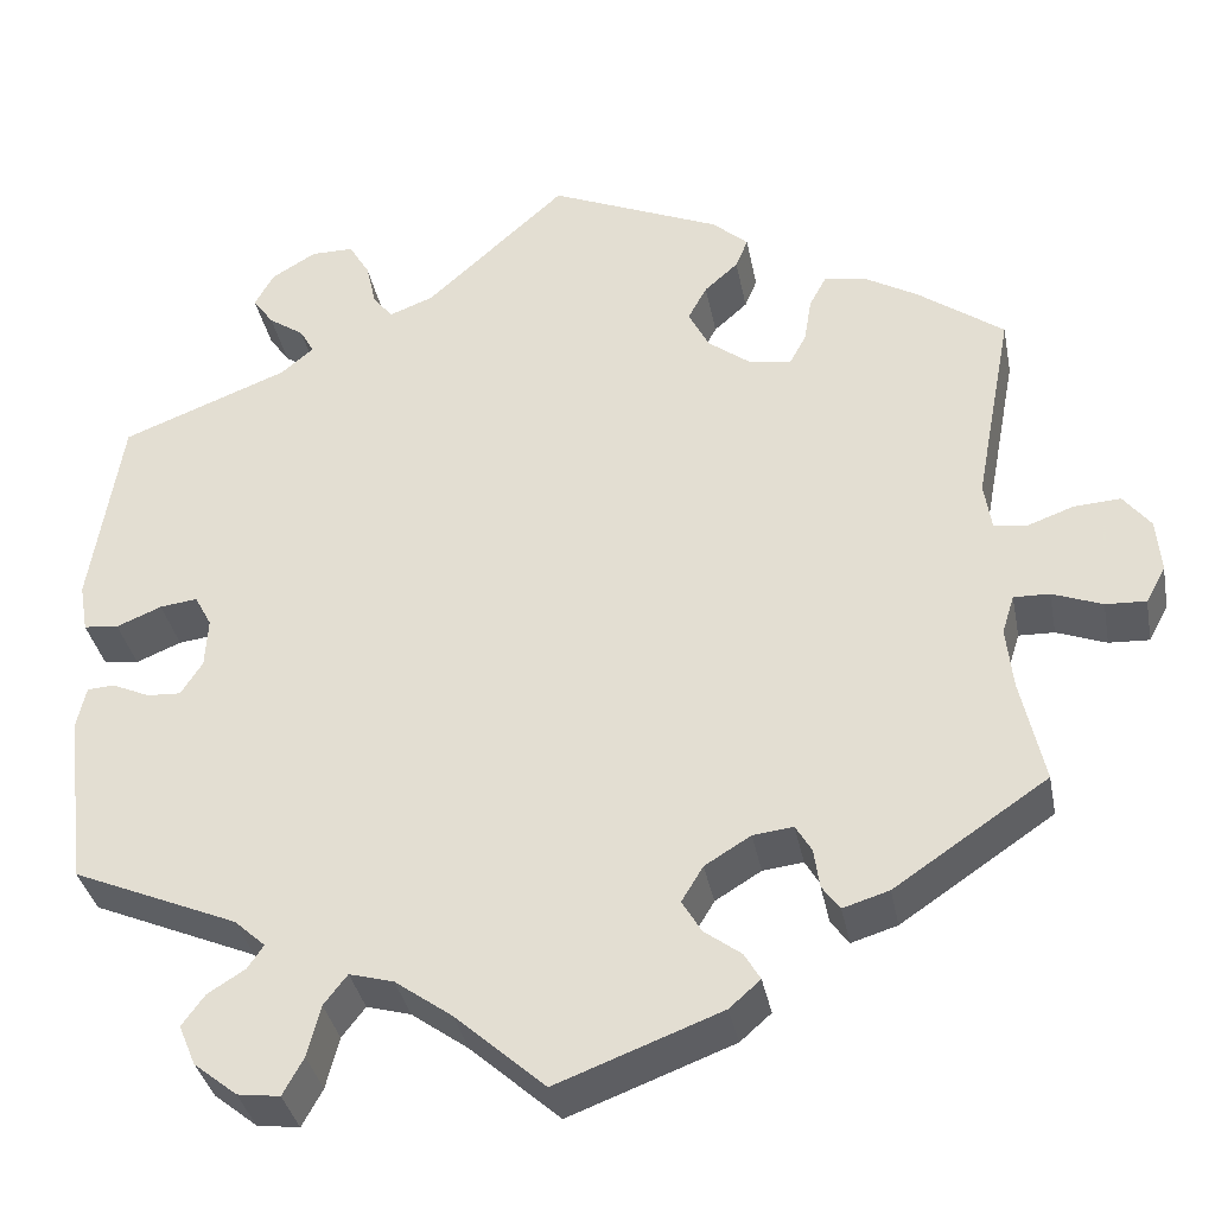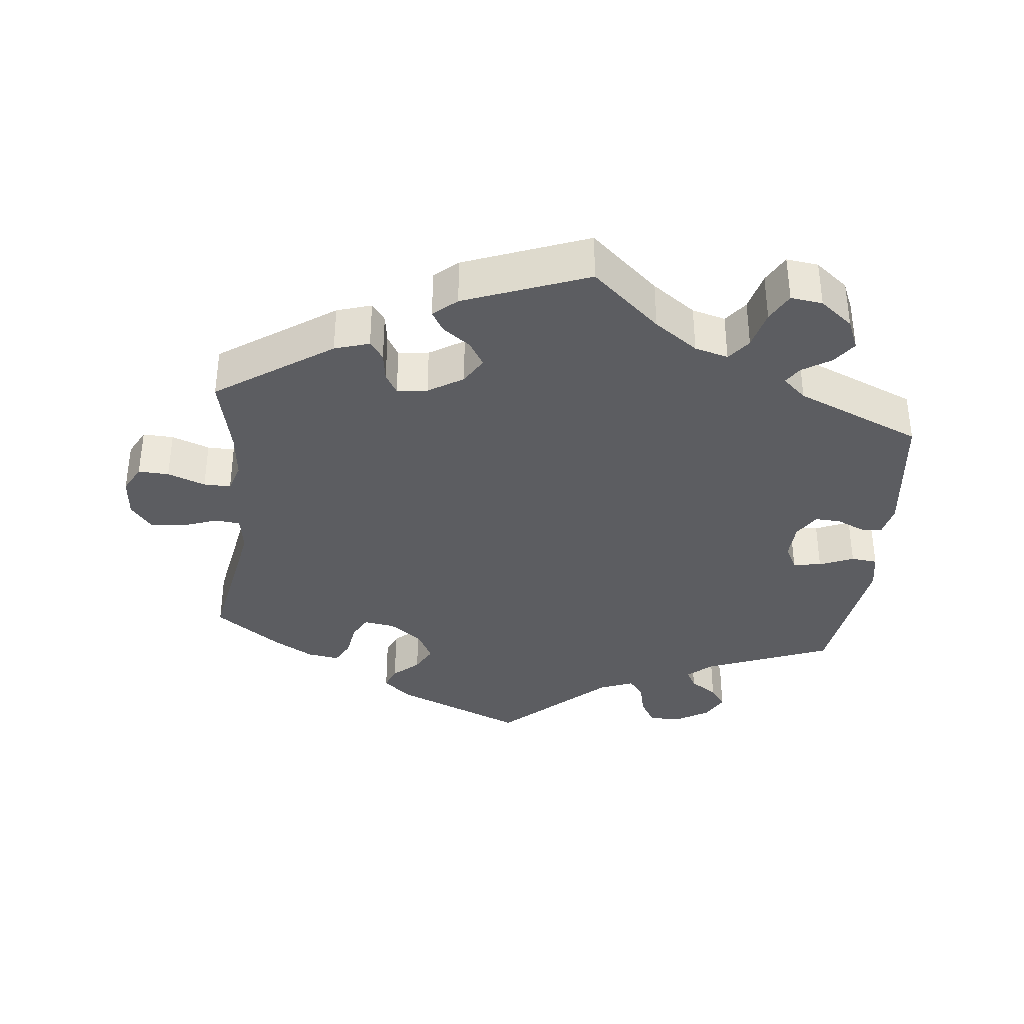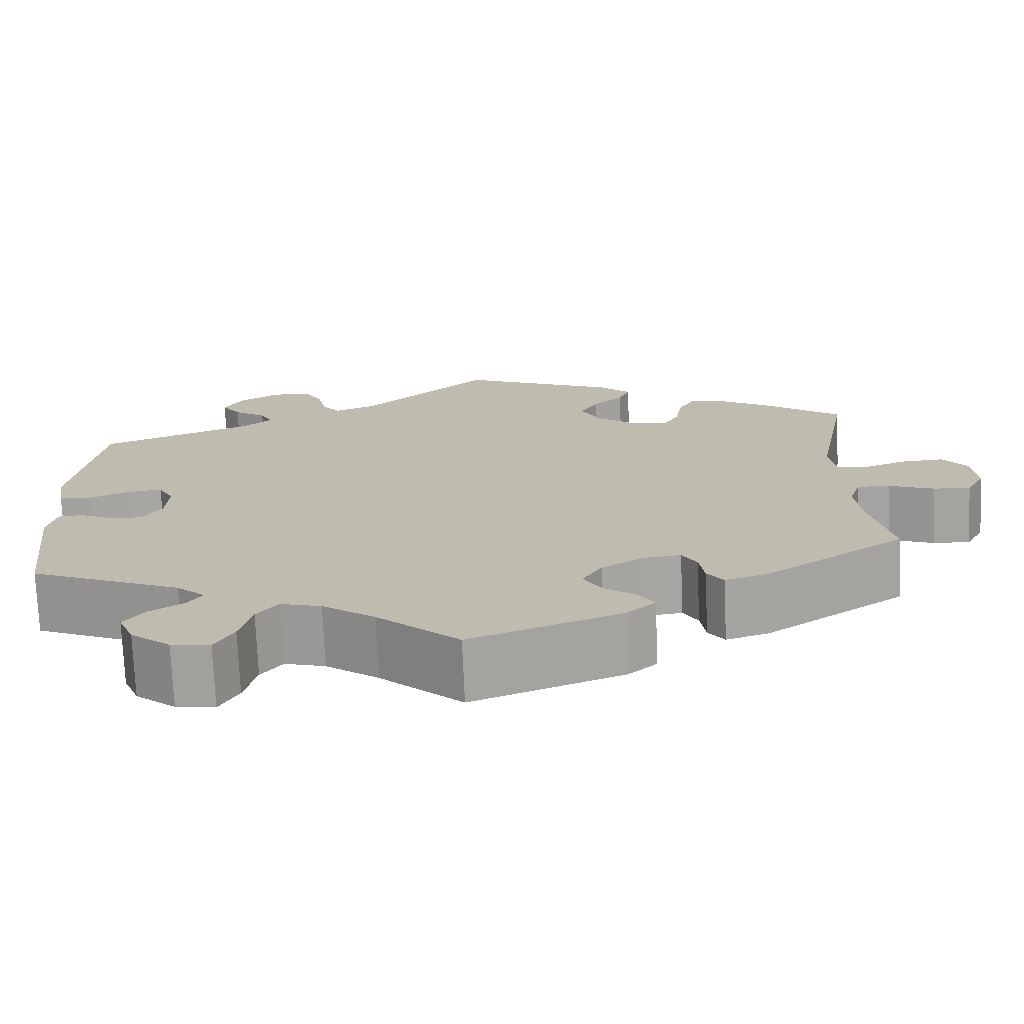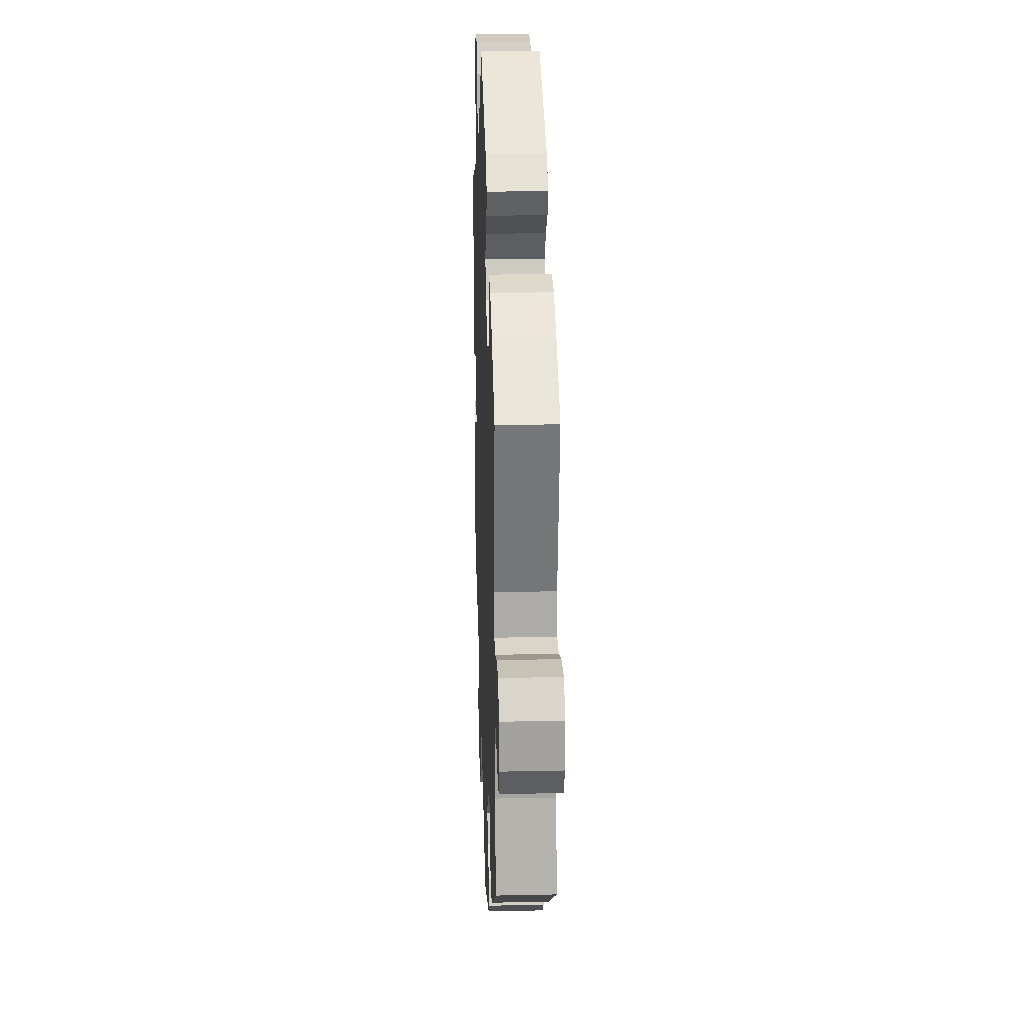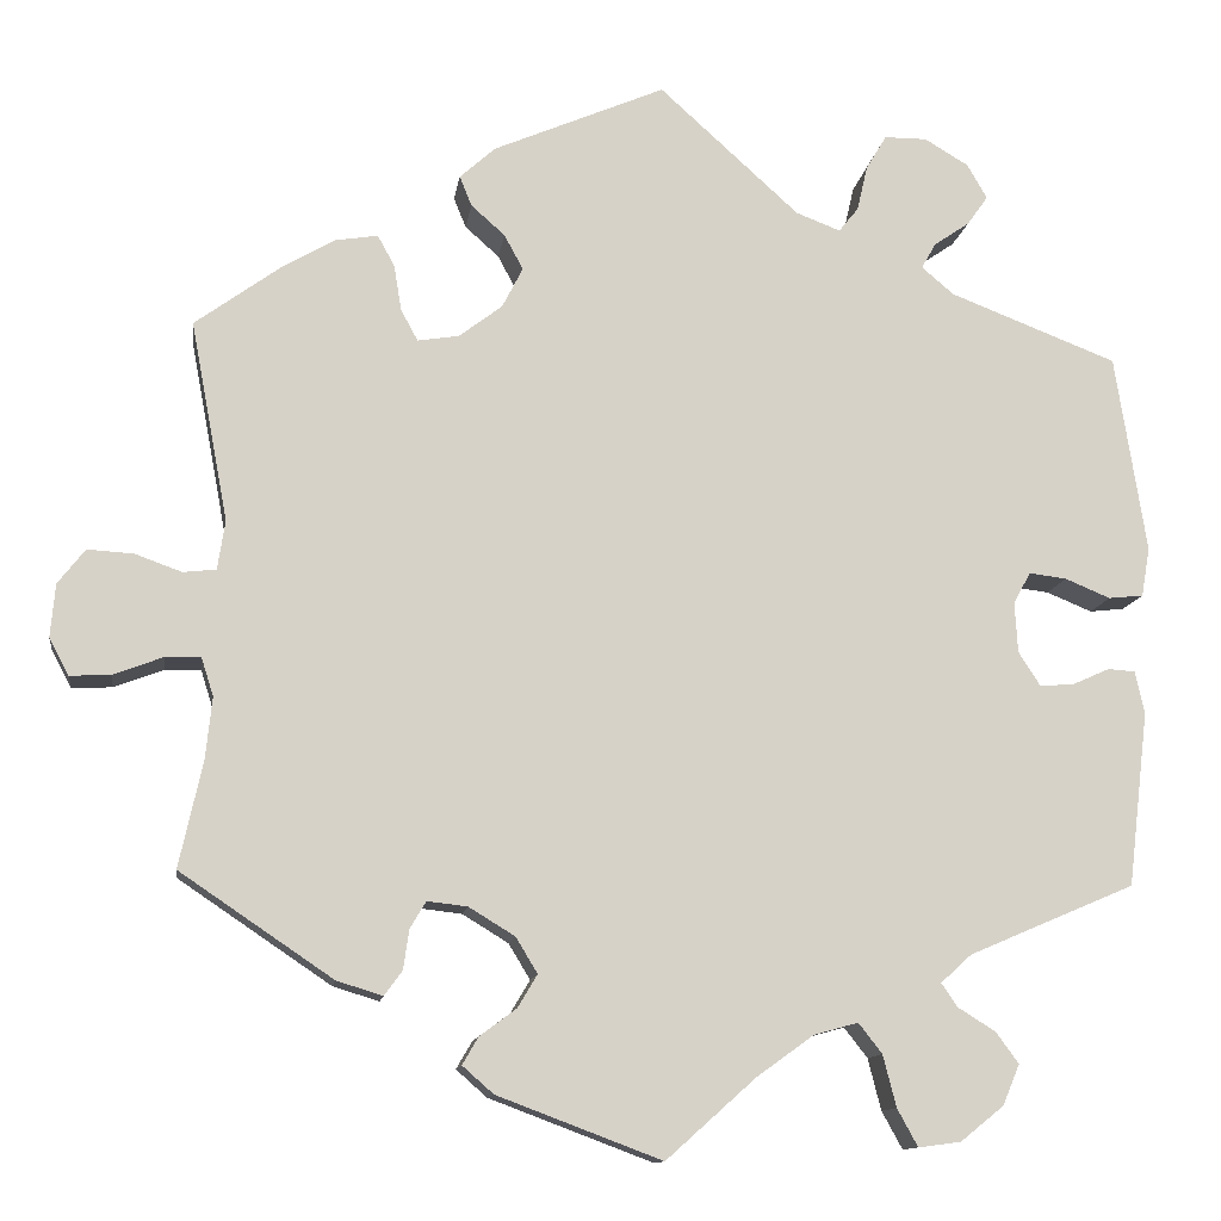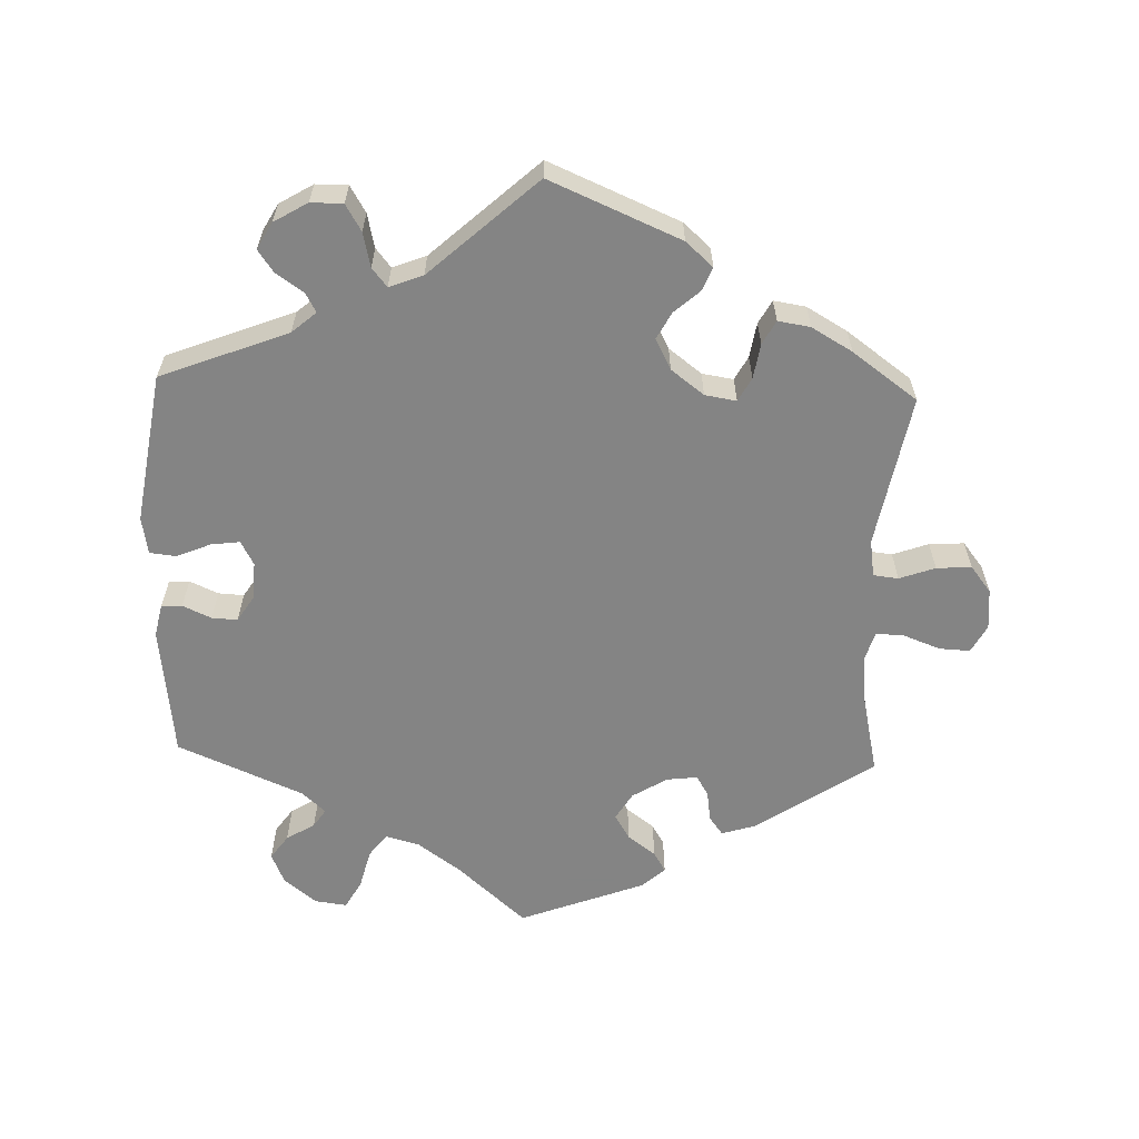
<metadata>
{"format":"obj","ext":"obj","renderer":"f3d","projection":"perspective","resolution":1024,"background":"white","views":[{"elev":-35.5,"azim":10.8,"up":"+Z"},{"elev":-36.3,"azim":174.2,"up":"+Y"},{"elev":-73.4,"azim":2.4,"up":"+Z"},{"elev":22.8,"azim":87.9,"up":"+Z"},{"elev":-12.0,"azim":172.1,"up":"+Z"},{"elev":-61.3,"azim":-1.9,"up":"+Y"}]}
</metadata>
<code>
v 0.182 0.07 0.5
v 0.22 0.07 0.466
v 0.207 0.07 0.434
v 0.171 0.07 0.402
v 0.151 0.07 0.365
v 0.173 0.07 0.322
v 0.219 0.07 0.287
v 0.263 0.07 0.28
v 0.281 0.07 0.313
v 0.289 0.07 0.362
v 0.307 0.07 0.395
v 0.352 0.07 0.388
v 0.409 0.07 0.355
v 0.5 0.07 0.289
v 0.46 0.07 0.076
v 0.468 0.07 0.024
v 0.503 0.07 0.02
v 0.553 0.07 0.038
v 0.602 0.07 0.041
v 0.631 0.07 0.004
v 0.636 0.07 -0.053
v 0.615 0.07 -0.092
v 0.572 0.07 -0.09
v 0.519 0.07 -0.07
v 0.481 0.07 -0.069
v 0.468 0.07 -0.11
v 0.475 0.07 -0.176
v 0.5 0.07 -0.289
v 0.337 0.07 -0.399
v 0.288 0.07 -0.414
v 0.269 0.07 -0.388
v 0.263 0.07 -0.346
v 0.246 0.07 -0.317
v 0.203 0.07 -0.322
v 0.154 0.07 -0.352
v 0.131 0.07 -0.39
v 0.152 0.07 -0.425
v 0.191 0.07 -0.454
v 0.208 0.07 -0.483
v 0.175 0.07 -0.512
v 0 0.07 -0.578
v -0.095 0.07 -0.493
v -0.156 0.07 -0.449
v -0.203 0.07 -0.436
v -0.228 0.07 -0.468
v -0.242 0.07 -0.523
v -0.264 0.07 -0.563
v -0.309 0.07 -0.557
v -0.355 0.07 -0.52
v -0.373 0.07 -0.477
v -0.349 0.07 -0.444
v -0.309 0.07 -0.419
v -0.292 0.07 -0.394
v -0.325 0.07 -0.364
v -0.501 0.07 -0.289
v -0.523 0.07 -0.103
v -0.513 0.07 -0.058
v -0.484 0.07 -0.056
v -0.444 0.07 -0.074
v -0.408 0.07 -0.076
v -0.385 0.07 -0.04
v -0.382 0.07 0.013
v -0.4 0.07 0.047
v -0.44 0.07 0.042
v -0.488 0.07 0.022
v -0.525 0.07 0.026
v -0.534 0.07 0.078
v -0.501 0.07 0.289
v -0.323 0.07 0.358
v -0.289 0.07 0.387
v -0.304 0.07 0.414
v -0.342 0.07 0.44
v -0.364 0.07 0.471
v -0.343 0.07 0.508
v -0.296 0.07 0.536
v -0.251 0.07 0.536
v -0.229 0.07 0.499
v -0.218 0.07 0.451
v -0.197 0.07 0.425
v -0.15 0.07 0.443
v -0.001 0.07 0.578
v 0.182 0 0.5
v 0.22 0 0.466
v 0.207 0 0.434
v 0.171 0 0.402
v 0.151 0 0.365
v 0.173 0 0.322
v 0.219 0 0.287
v 0.263 0 0.28
v 0.281 0 0.313
v 0.289 0 0.362
v 0.307 0 0.395
v 0.352 0 0.388
v 0.409 0 0.355
v 0.5 0 0.289
v 0.46 0 0.076
v 0.468 0 0.024
v 0.503 0 0.02
v 0.553 0 0.038
v 0.602 0 0.041
v 0.631 0 0.004
v 0.636 0 -0.053
v 0.615 0 -0.092
v 0.572 0 -0.09
v 0.519 0 -0.07
v 0.481 0 -0.069
v 0.468 0 -0.11
v 0.475 0 -0.176
v 0.5 0 -0.289
v 0.337 0 -0.399
v 0.288 0 -0.414
v 0.269 0 -0.388
v 0.263 0 -0.346
v 0.246 0 -0.317
v 0.203 0 -0.322
v 0.154 0 -0.352
v 0.131 0 -0.39
v 0.152 0 -0.425
v 0.191 0 -0.454
v 0.208 0 -0.483
v 0.175 0 -0.512
v 0 0 -0.578
v -0.095 0 -0.493
v -0.156 0 -0.449
v -0.203 0 -0.436
v -0.228 0 -0.468
v -0.242 0 -0.523
v -0.264 0 -0.563
v -0.309 0 -0.557
v -0.355 0 -0.52
v -0.373 0 -0.477
v -0.349 0 -0.444
v -0.309 0 -0.419
v -0.292 0 -0.394
v -0.325 0 -0.364
v -0.501 0 -0.289
v -0.523 0 -0.103
v -0.513 0 -0.058
v -0.484 0 -0.056
v -0.444 0 -0.074
v -0.408 0 -0.076
v -0.385 0 -0.04
v -0.382 0 0.013
v -0.4 0 0.047
v -0.44 0 0.042
v -0.488 0 0.022
v -0.525 0 0.026
v -0.534 0 0.078
v -0.501 0 0.289
v -0.323 0 0.358
v -0.289 0 0.387
v -0.304 0 0.414
v -0.342 0 0.44
v -0.364 0 0.471
v -0.343 0 0.508
v -0.296 0 0.536
v -0.251 0 0.536
v -0.229 0 0.499
v -0.218 0 0.451
v -0.197 0 0.425
v -0.15 0 0.443
v -0.001 0 0.578
f 80 81 1 2
f 79 80 2 3
f 75 76 77 78
f 75 78 79
f 74 75 79
f 71 72 73 74
f 70 71 74 79
f 69 70 79 3
f 64 65 66 67
f 63 64 67 68
f 62 63 68 69
f 56 57 58 59
f 54 55 56 59
f 53 54 59 60
f 49 50 51 52
f 49 52 53
f 48 49 53
f 45 46 47 48
f 44 45 48 53
f 43 44 53 60
f 39 40 41 42
f 37 38 39 42
f 36 37 42 43
f 35 36 43 60
f 29 30 31 32
f 27 28 29 32
f 26 27 32 33
f 25 26 33 34
f 21 22 23 24
f 21 24 25
f 20 21 25
f 17 18 19 20
f 16 17 20 25
f 15 16 25 34
f 9 10 11 12
f 8 9 12 13
f 62 69 3 4
f 61 62 4 5
f 60 61 5 6
f 35 60 6 7
f 34 35 7 8
f 14 15 34
f 8 13 14 34
f 83 82 162 161
f 84 83 161 160
f 159 158 157 156
f 160 159 156
f 160 156 155
f 155 154 153 152
f 160 155 152 151
f 84 160 151 150
f 148 147 146 145
f 149 148 145 144
f 150 149 144 143
f 140 139 138 137
f 140 137 136 135
f 141 140 135 134
f 133 132 131 130
f 134 133 130
f 134 130 129
f 129 128 127 126
f 134 129 126 125
f 141 134 125 124
f 123 122 121 120
f 123 120 119 118
f 124 123 118 117
f 141 124 117 116
f 113 112 111 110
f 113 110 109 108
f 114 113 108 107
f 115 114 107 106
f 105 104 103 102
f 106 105 102
f 106 102 101
f 101 100 99 98
f 106 101 98 97
f 115 106 97 96
f 93 92 91 90
f 94 93 90 89
f 85 84 150 143
f 86 85 143 142
f 87 86 142 141
f 88 87 141 116
f 89 88 116 115
f 115 96 95
f 115 95 94 89
f 1 82 83 2
f 2 83 84 3
f 3 84 85 4
f 4 85 86 5
f 5 86 87 6
f 6 87 88 7
f 7 88 89 8
f 8 89 90 9
f 9 90 91 10
f 10 91 92 11
f 11 92 93 12
f 12 93 94 13
f 13 94 95 14
f 14 95 96 15
f 15 96 97 16
f 16 97 98 17
f 17 98 99 18
f 18 99 100 19
f 19 100 101 20
f 20 101 102 21
f 21 102 103 22
f 22 103 104 23
f 23 104 105 24
f 24 105 106 25
f 25 106 107 26
f 26 107 108 27
f 27 108 109 28
f 28 109 110 29
f 29 110 111 30
f 30 111 112 31
f 31 112 113 32
f 32 113 114 33
f 33 114 115 34
f 34 115 116 35
f 35 116 117 36
f 36 117 118 37
f 37 118 119 38
f 38 119 120 39
f 39 120 121 40
f 40 121 122 41
f 41 122 123 42
f 42 123 124 43
f 43 124 125 44
f 44 125 126 45
f 45 126 127 46
f 46 127 128 47
f 47 128 129 48
f 48 129 130 49
f 49 130 131 50
f 50 131 132 51
f 51 132 133 52
f 52 133 134 53
f 53 134 135 54
f 54 135 136 55
f 55 136 137 56
f 56 137 138 57
f 57 138 139 58
f 58 139 140 59
f 59 140 141 60
f 60 141 142 61
f 61 142 143 62
f 62 143 144 63
f 63 144 145 64
f 64 145 146 65
f 65 146 147 66
f 66 147 148 67
f 67 148 149 68
f 68 149 150 69
f 69 150 151 70
f 70 151 152 71
f 71 152 153 72
f 72 153 154 73
f 73 154 155 74
f 74 155 156 75
f 75 156 157 76
f 76 157 158 77
f 77 158 159 78
f 78 159 160 79
f 79 160 161 80
f 80 161 162 81
f 81 162 82 1

</code>
